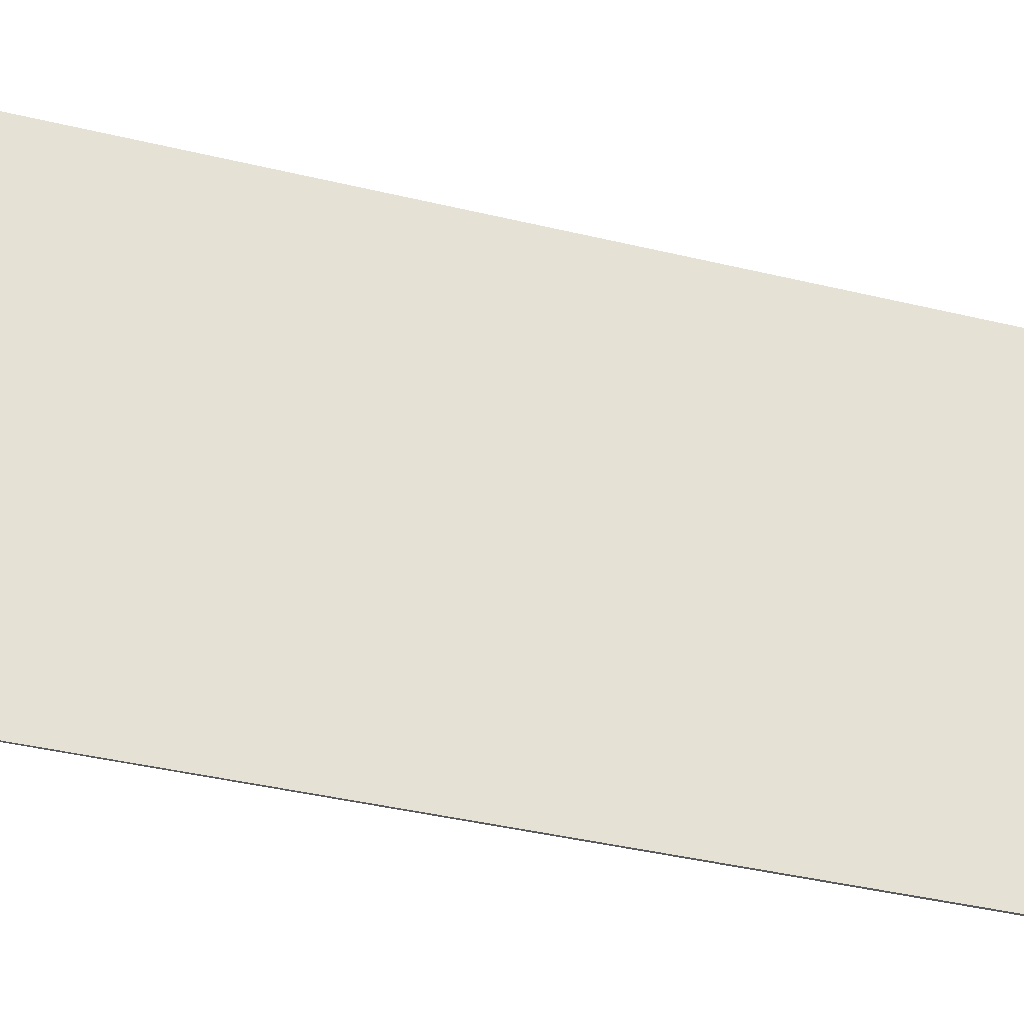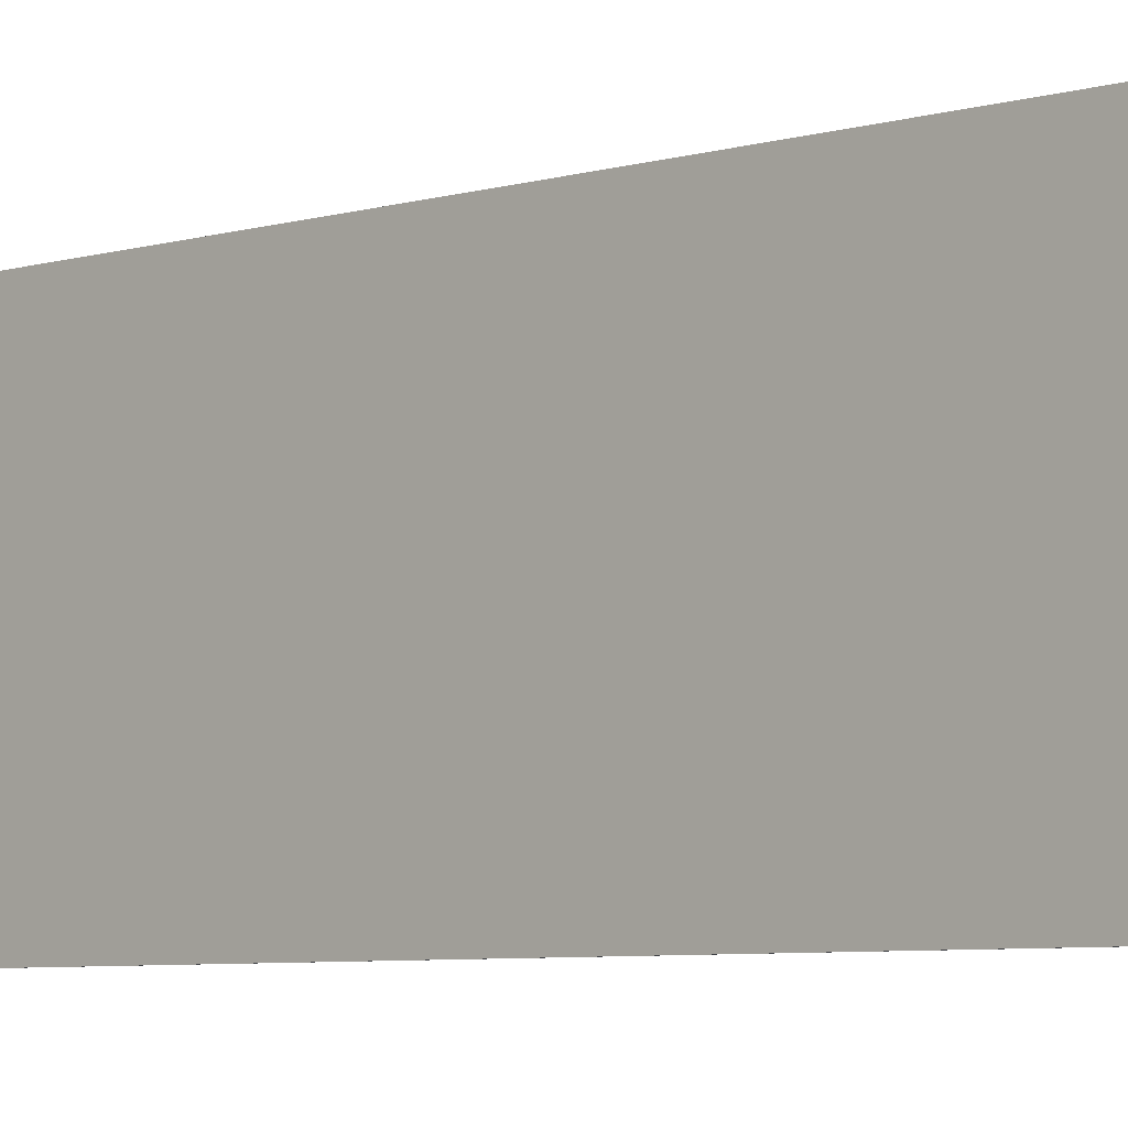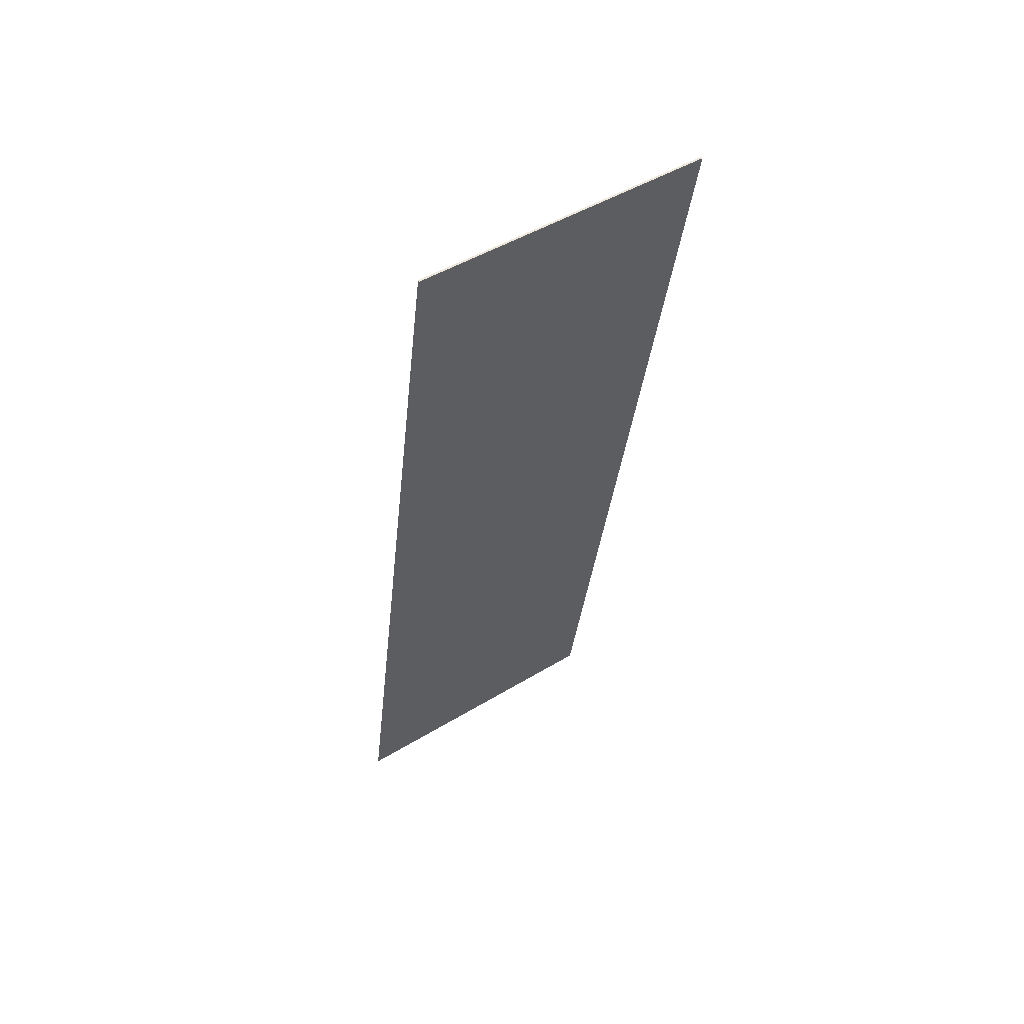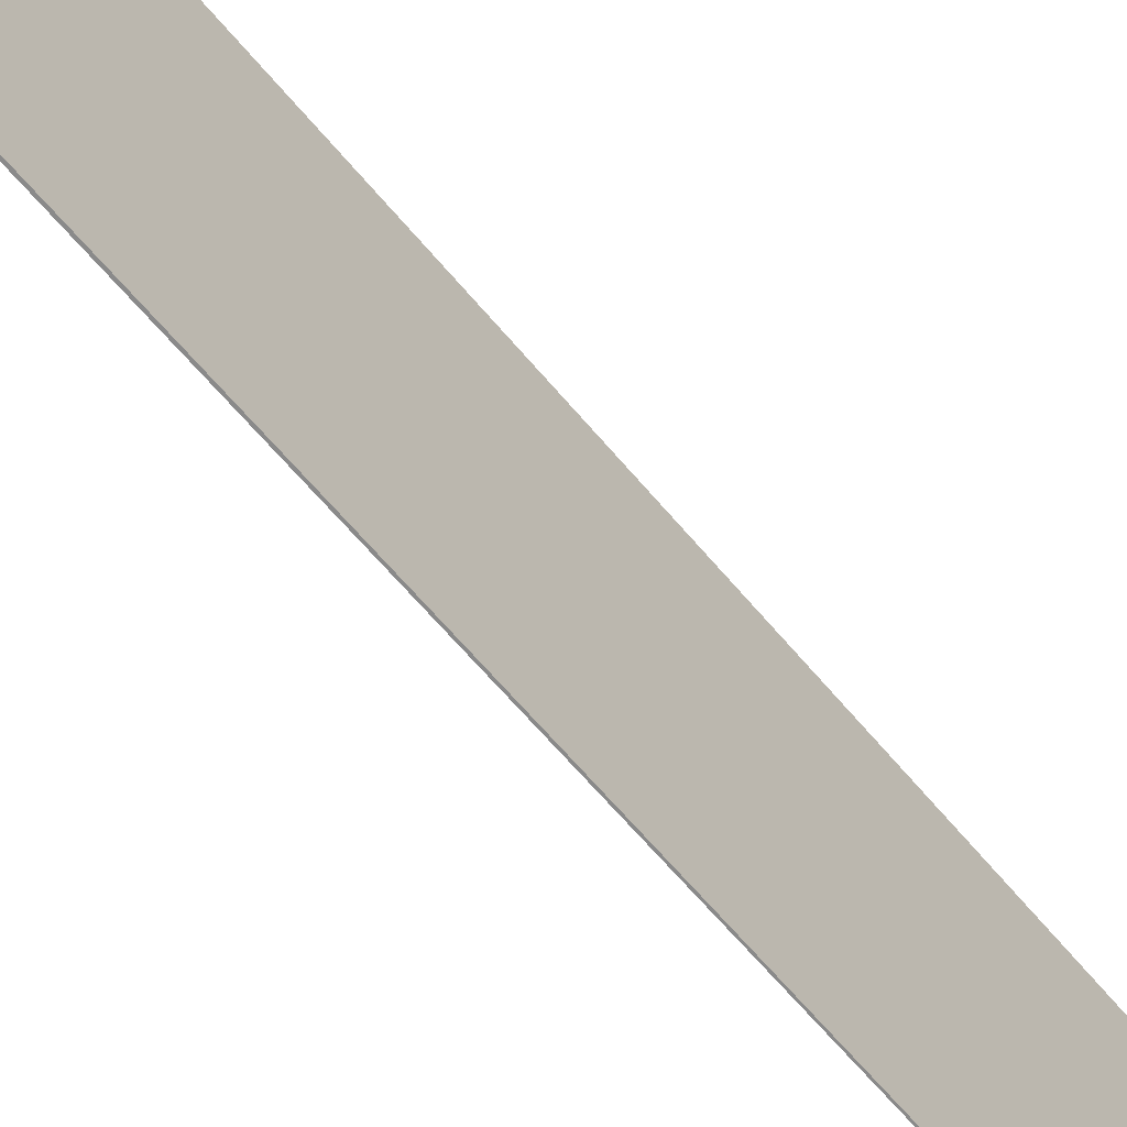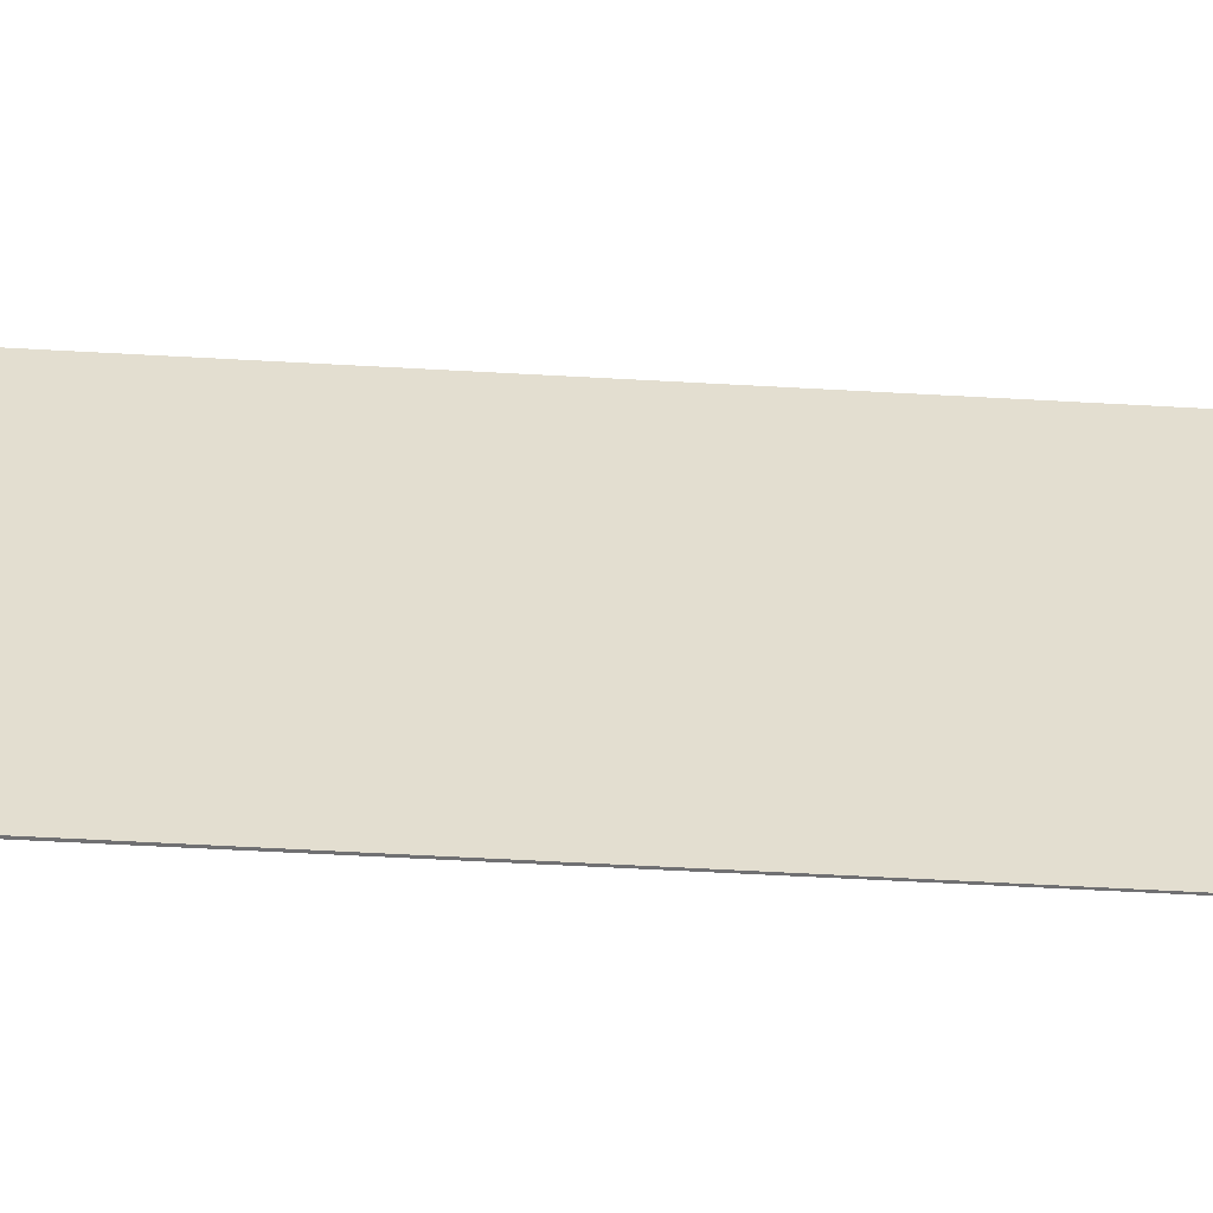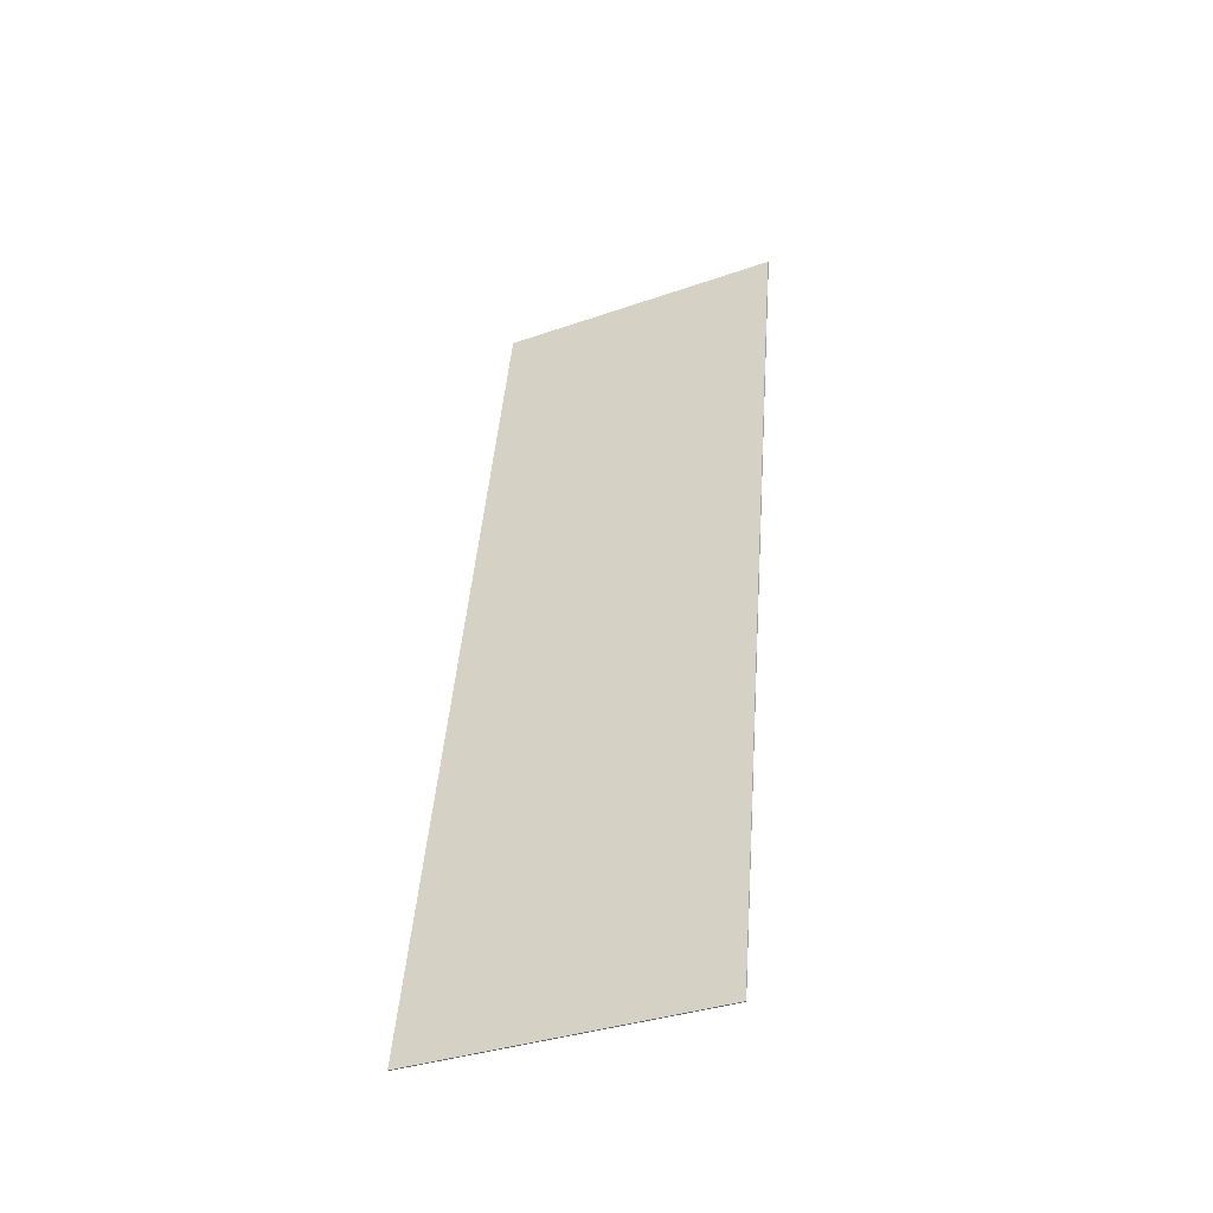
<metadata>
{"format":"obj","ext":"obj","renderer":"f3d","projection":"perspective","resolution":1024,"background":"white","views":[{"elev":-31.6,"azim":-99.9,"up":"+Y"},{"elev":-5.7,"azim":-36.4,"up":"+Y"},{"elev":48.2,"azim":55.8,"up":"+Z"},{"elev":-63.4,"azim":49.9,"up":"+Y"},{"elev":-55.0,"azim":96.8,"up":"+Y"},{"elev":-36.2,"azim":-65.6,"up":"+Z"}]}
</metadata>
<code>
v  3.229 5.808 17.78
v  1.583 5.808 8.815
v  3.193 5.808 17.78
v  0.019 5.808 -0.003
v  0 5.808 3.556e-16
v  0.019 1.837e-19 -0.003
v  0 0 0
v  1.583 -5.398e-16 8.815
v  3.193 -1.089e-15 17.78
v  3.229 -1.089e-15 17.78
g defaultobject
f 1 2 3
f 2 1 4
f 2 4 5
f 6 5 4
f 5 6 7
f 7 2 5
f 2 7 8
f 2 8 3
f 3 8 9
f 9 1 3
f 1 9 10
f 10 4 1
f 4 10 6
f 6 8 7
f 8 6 10
f 8 10 9

</code>
